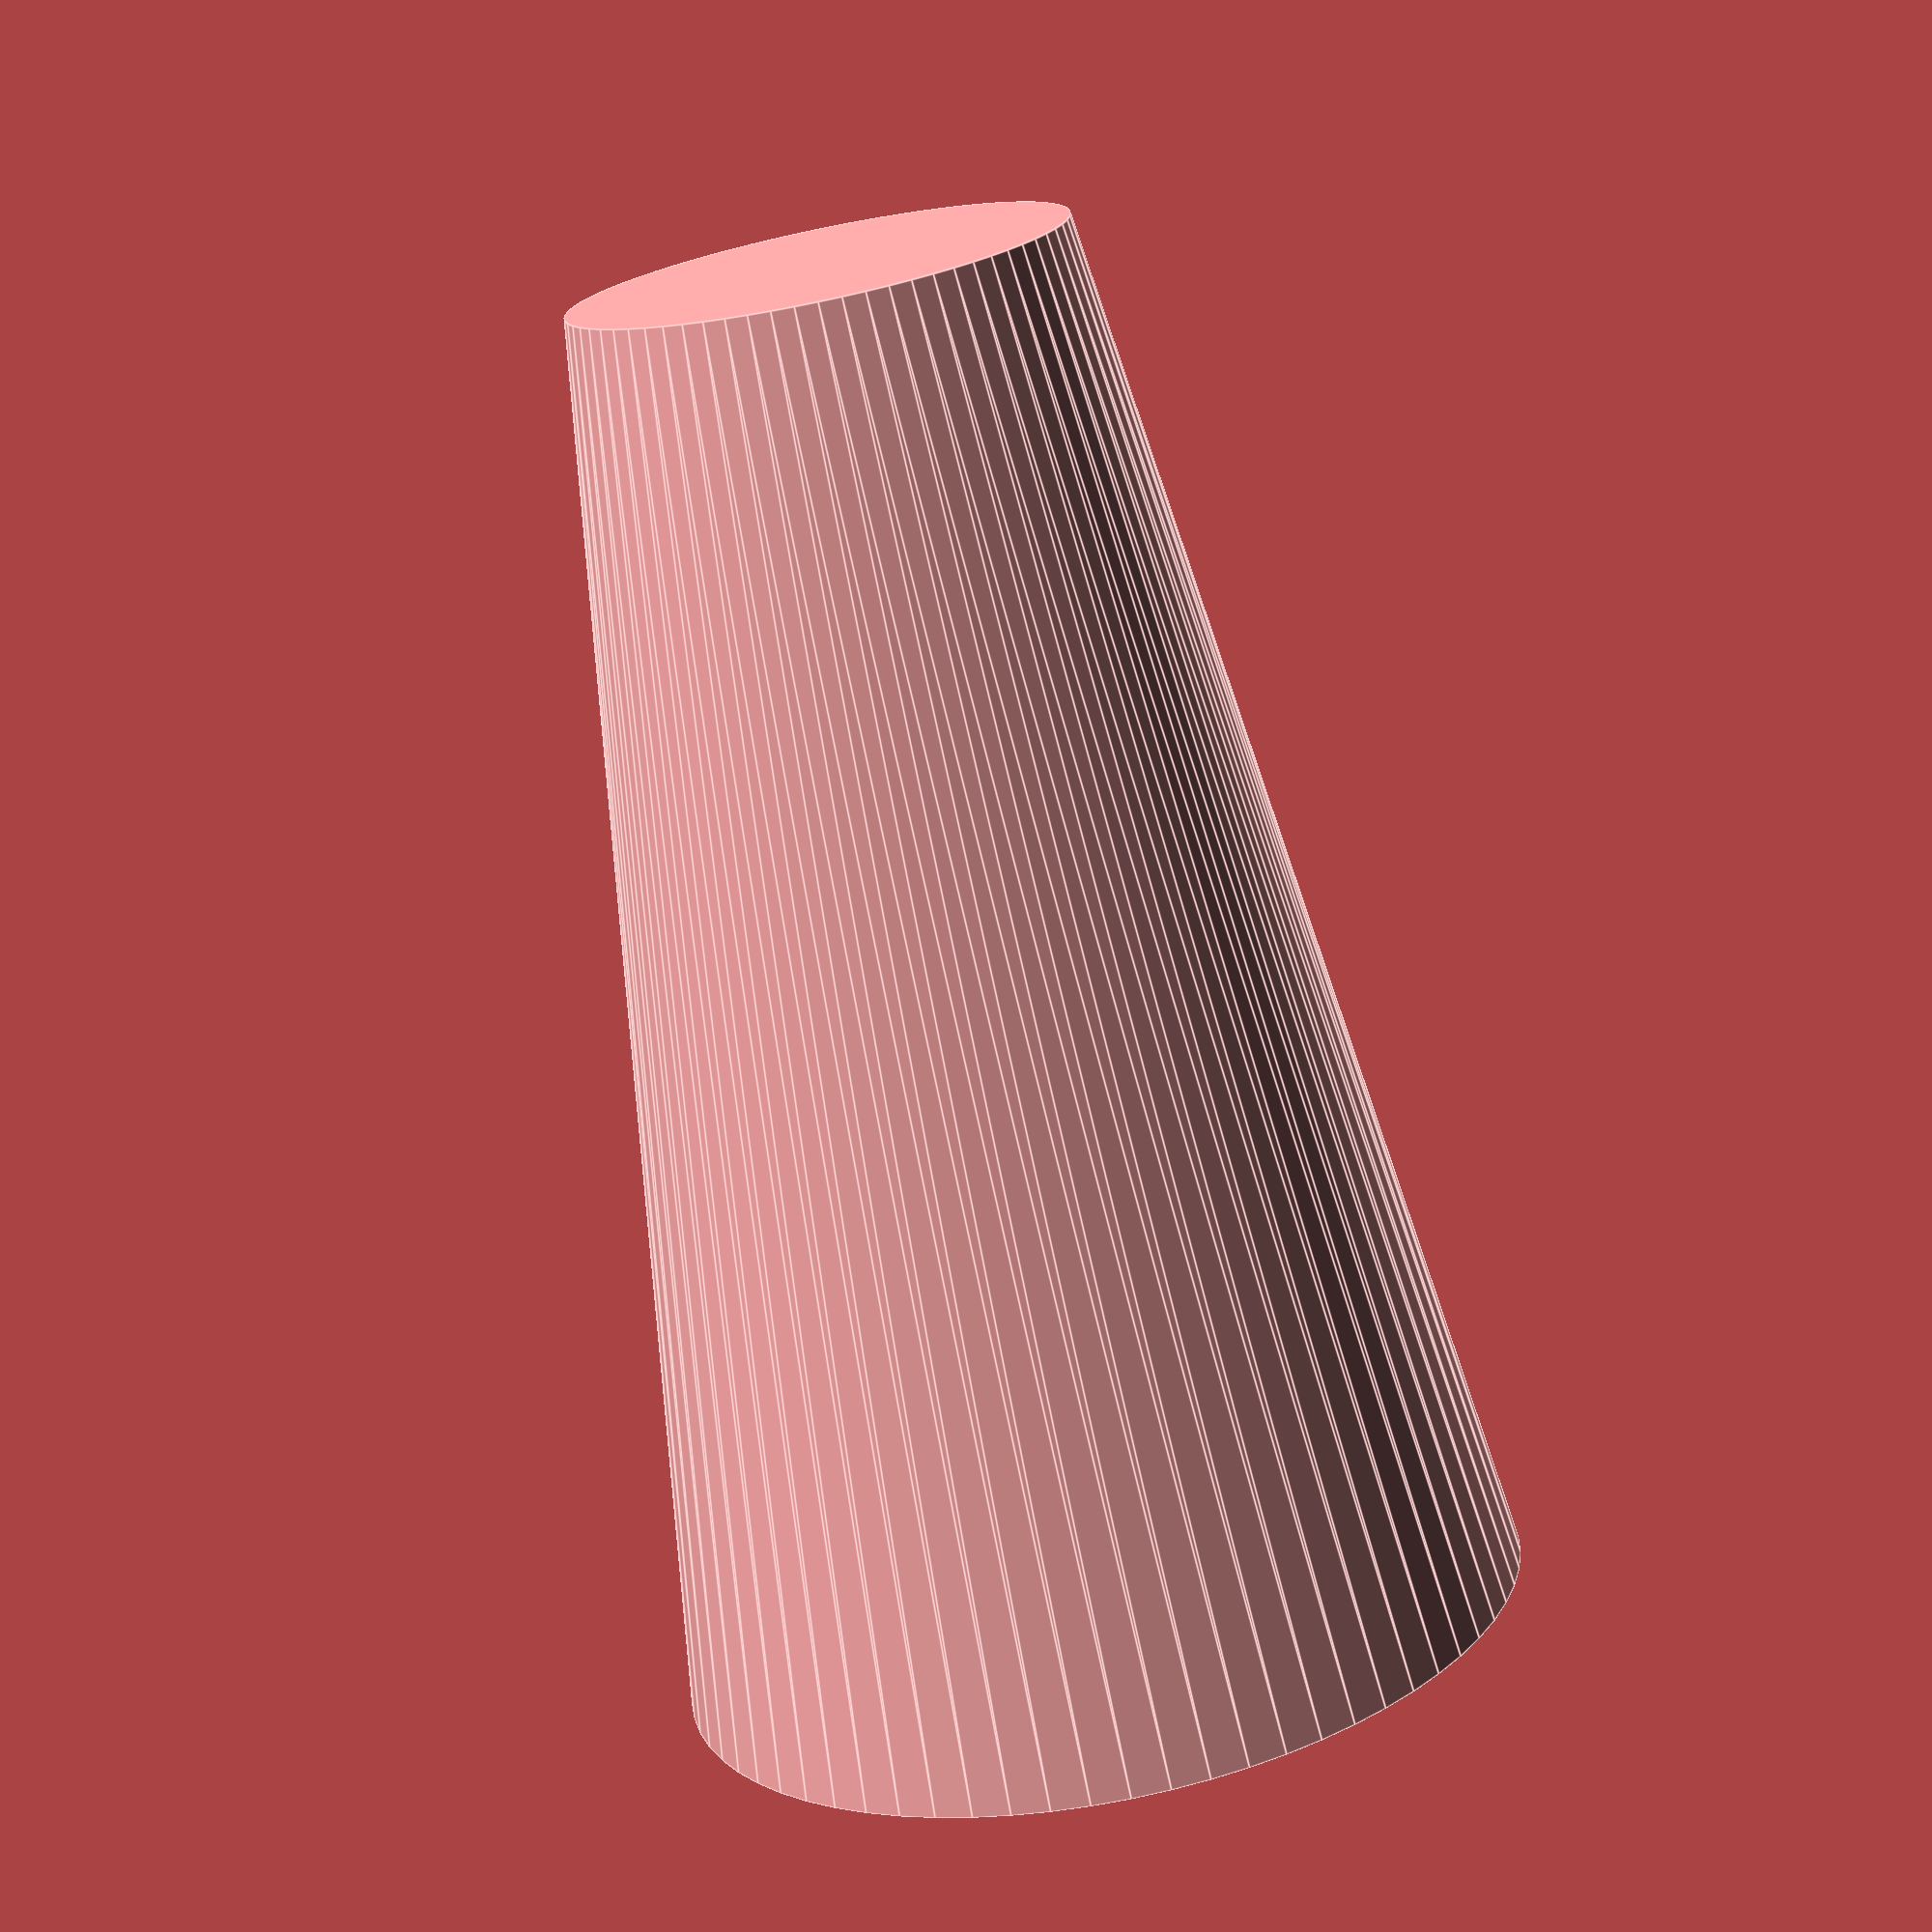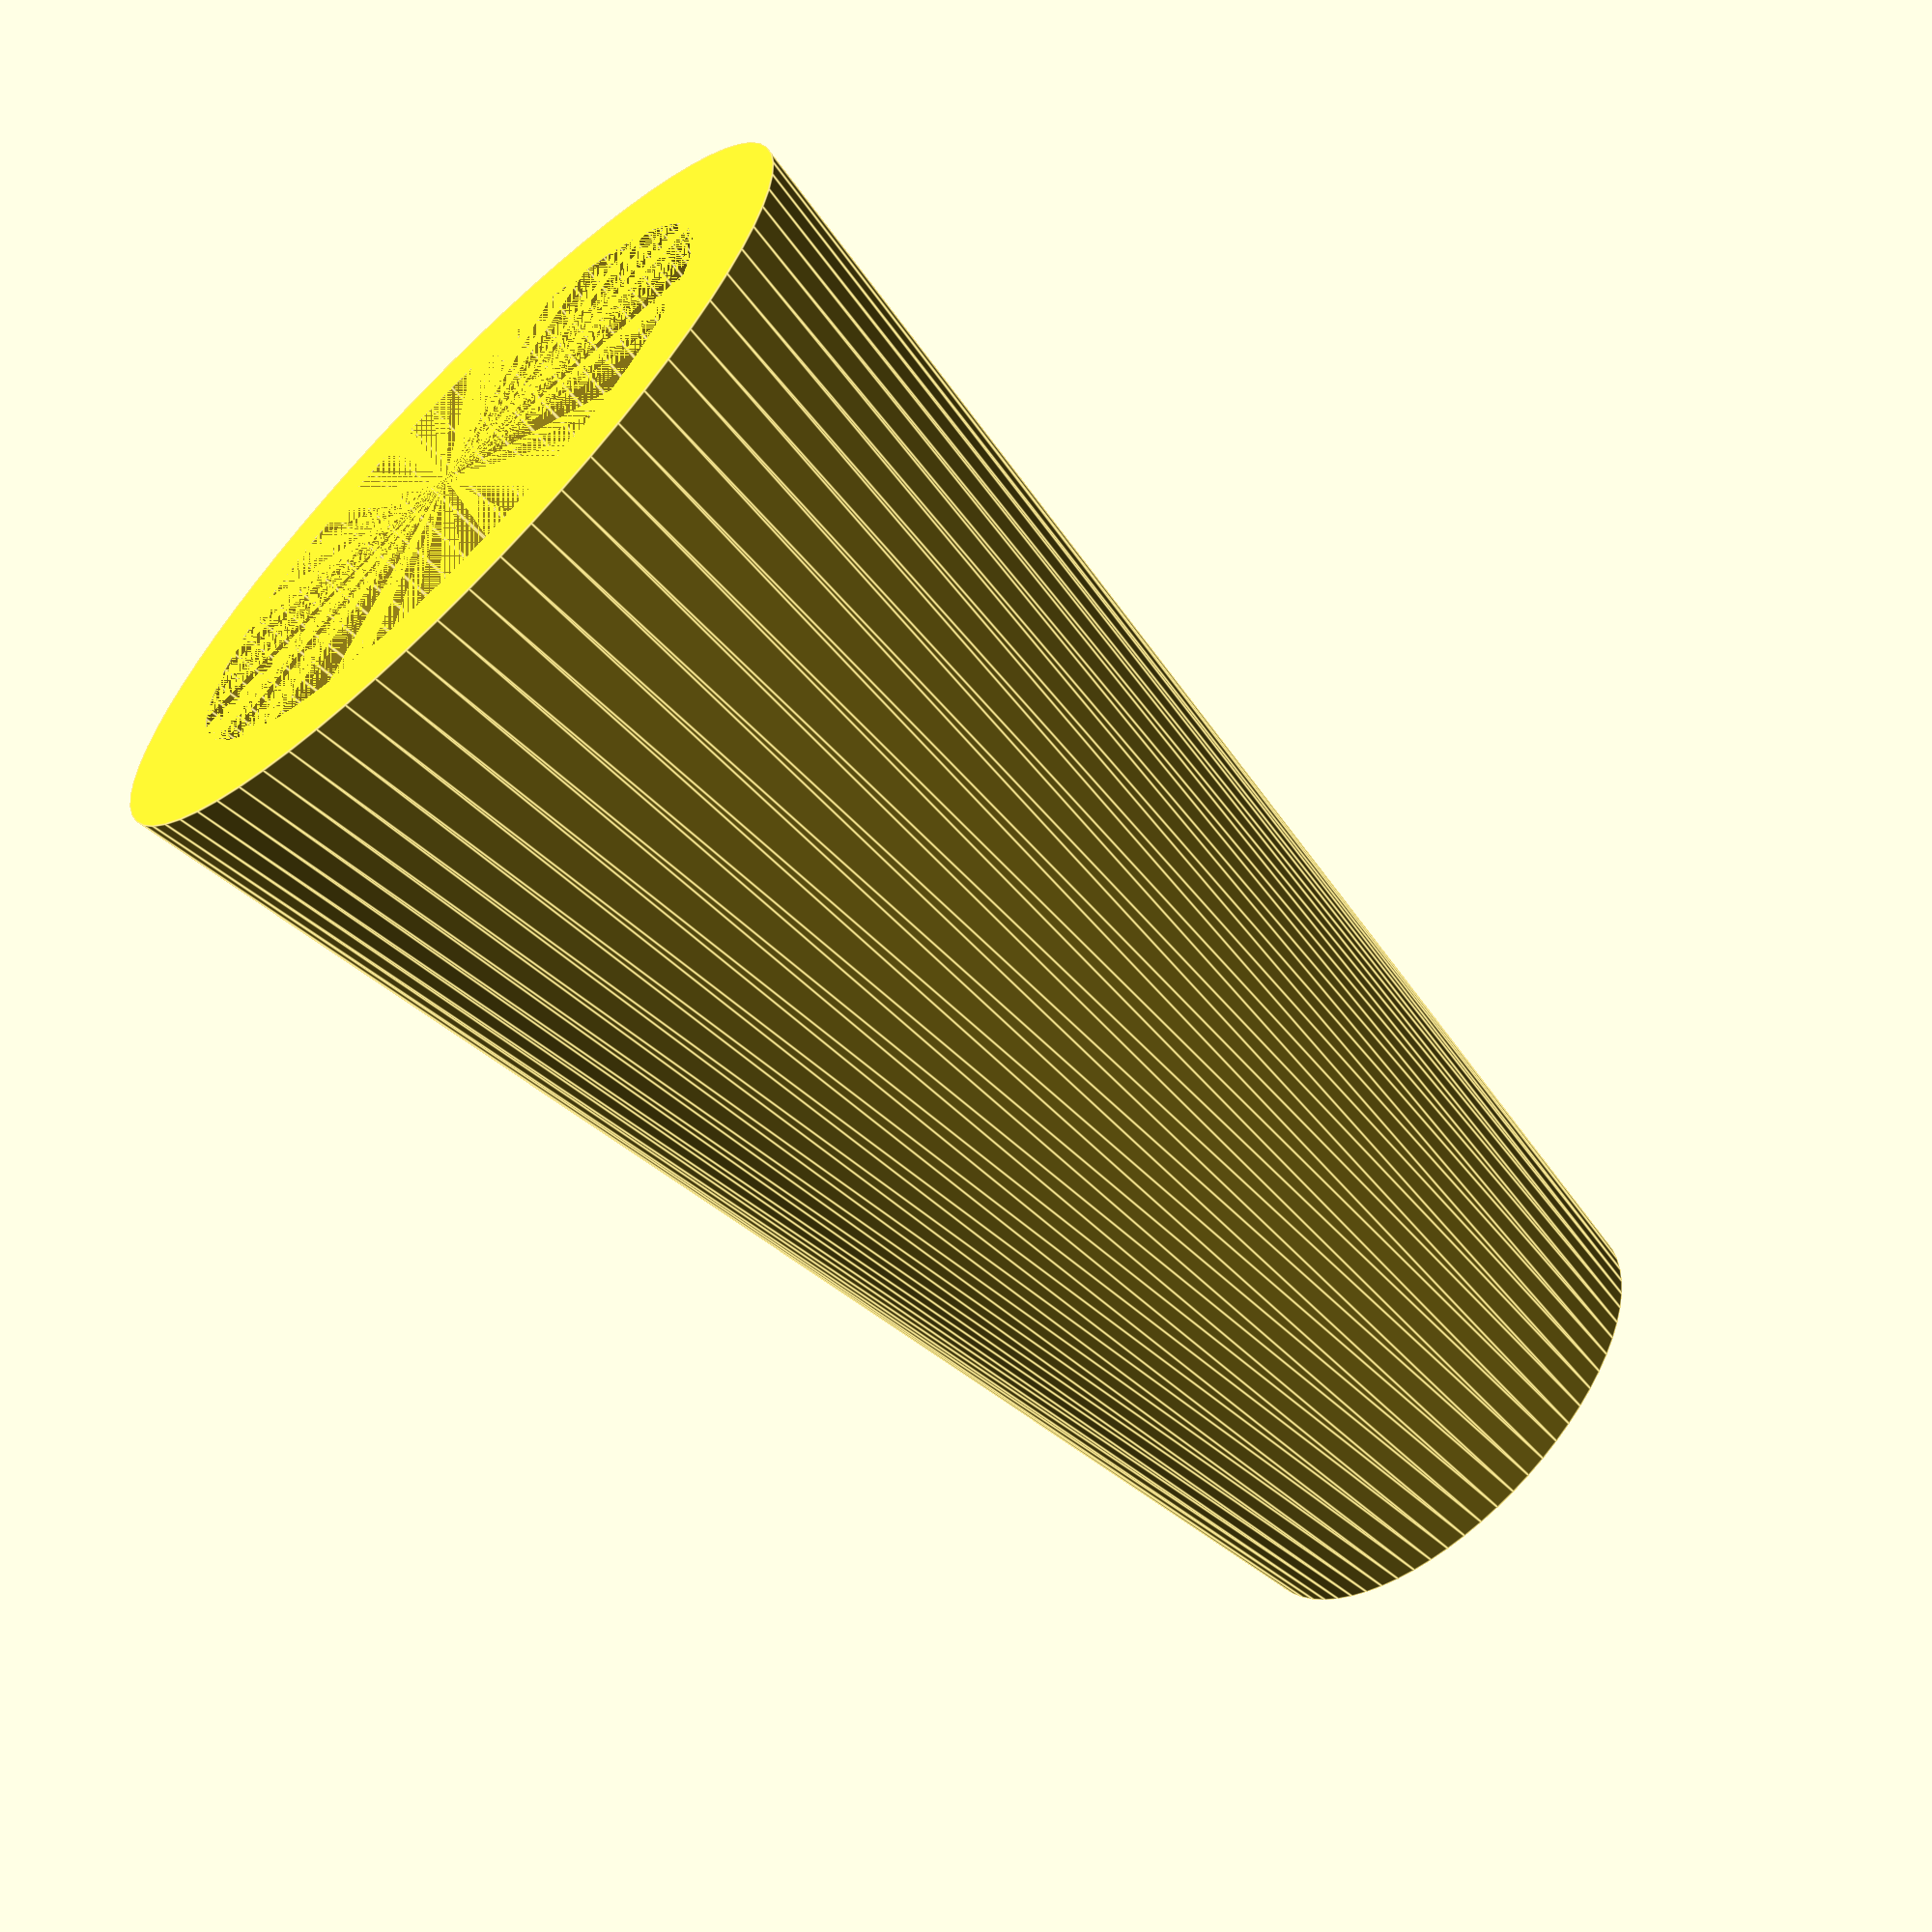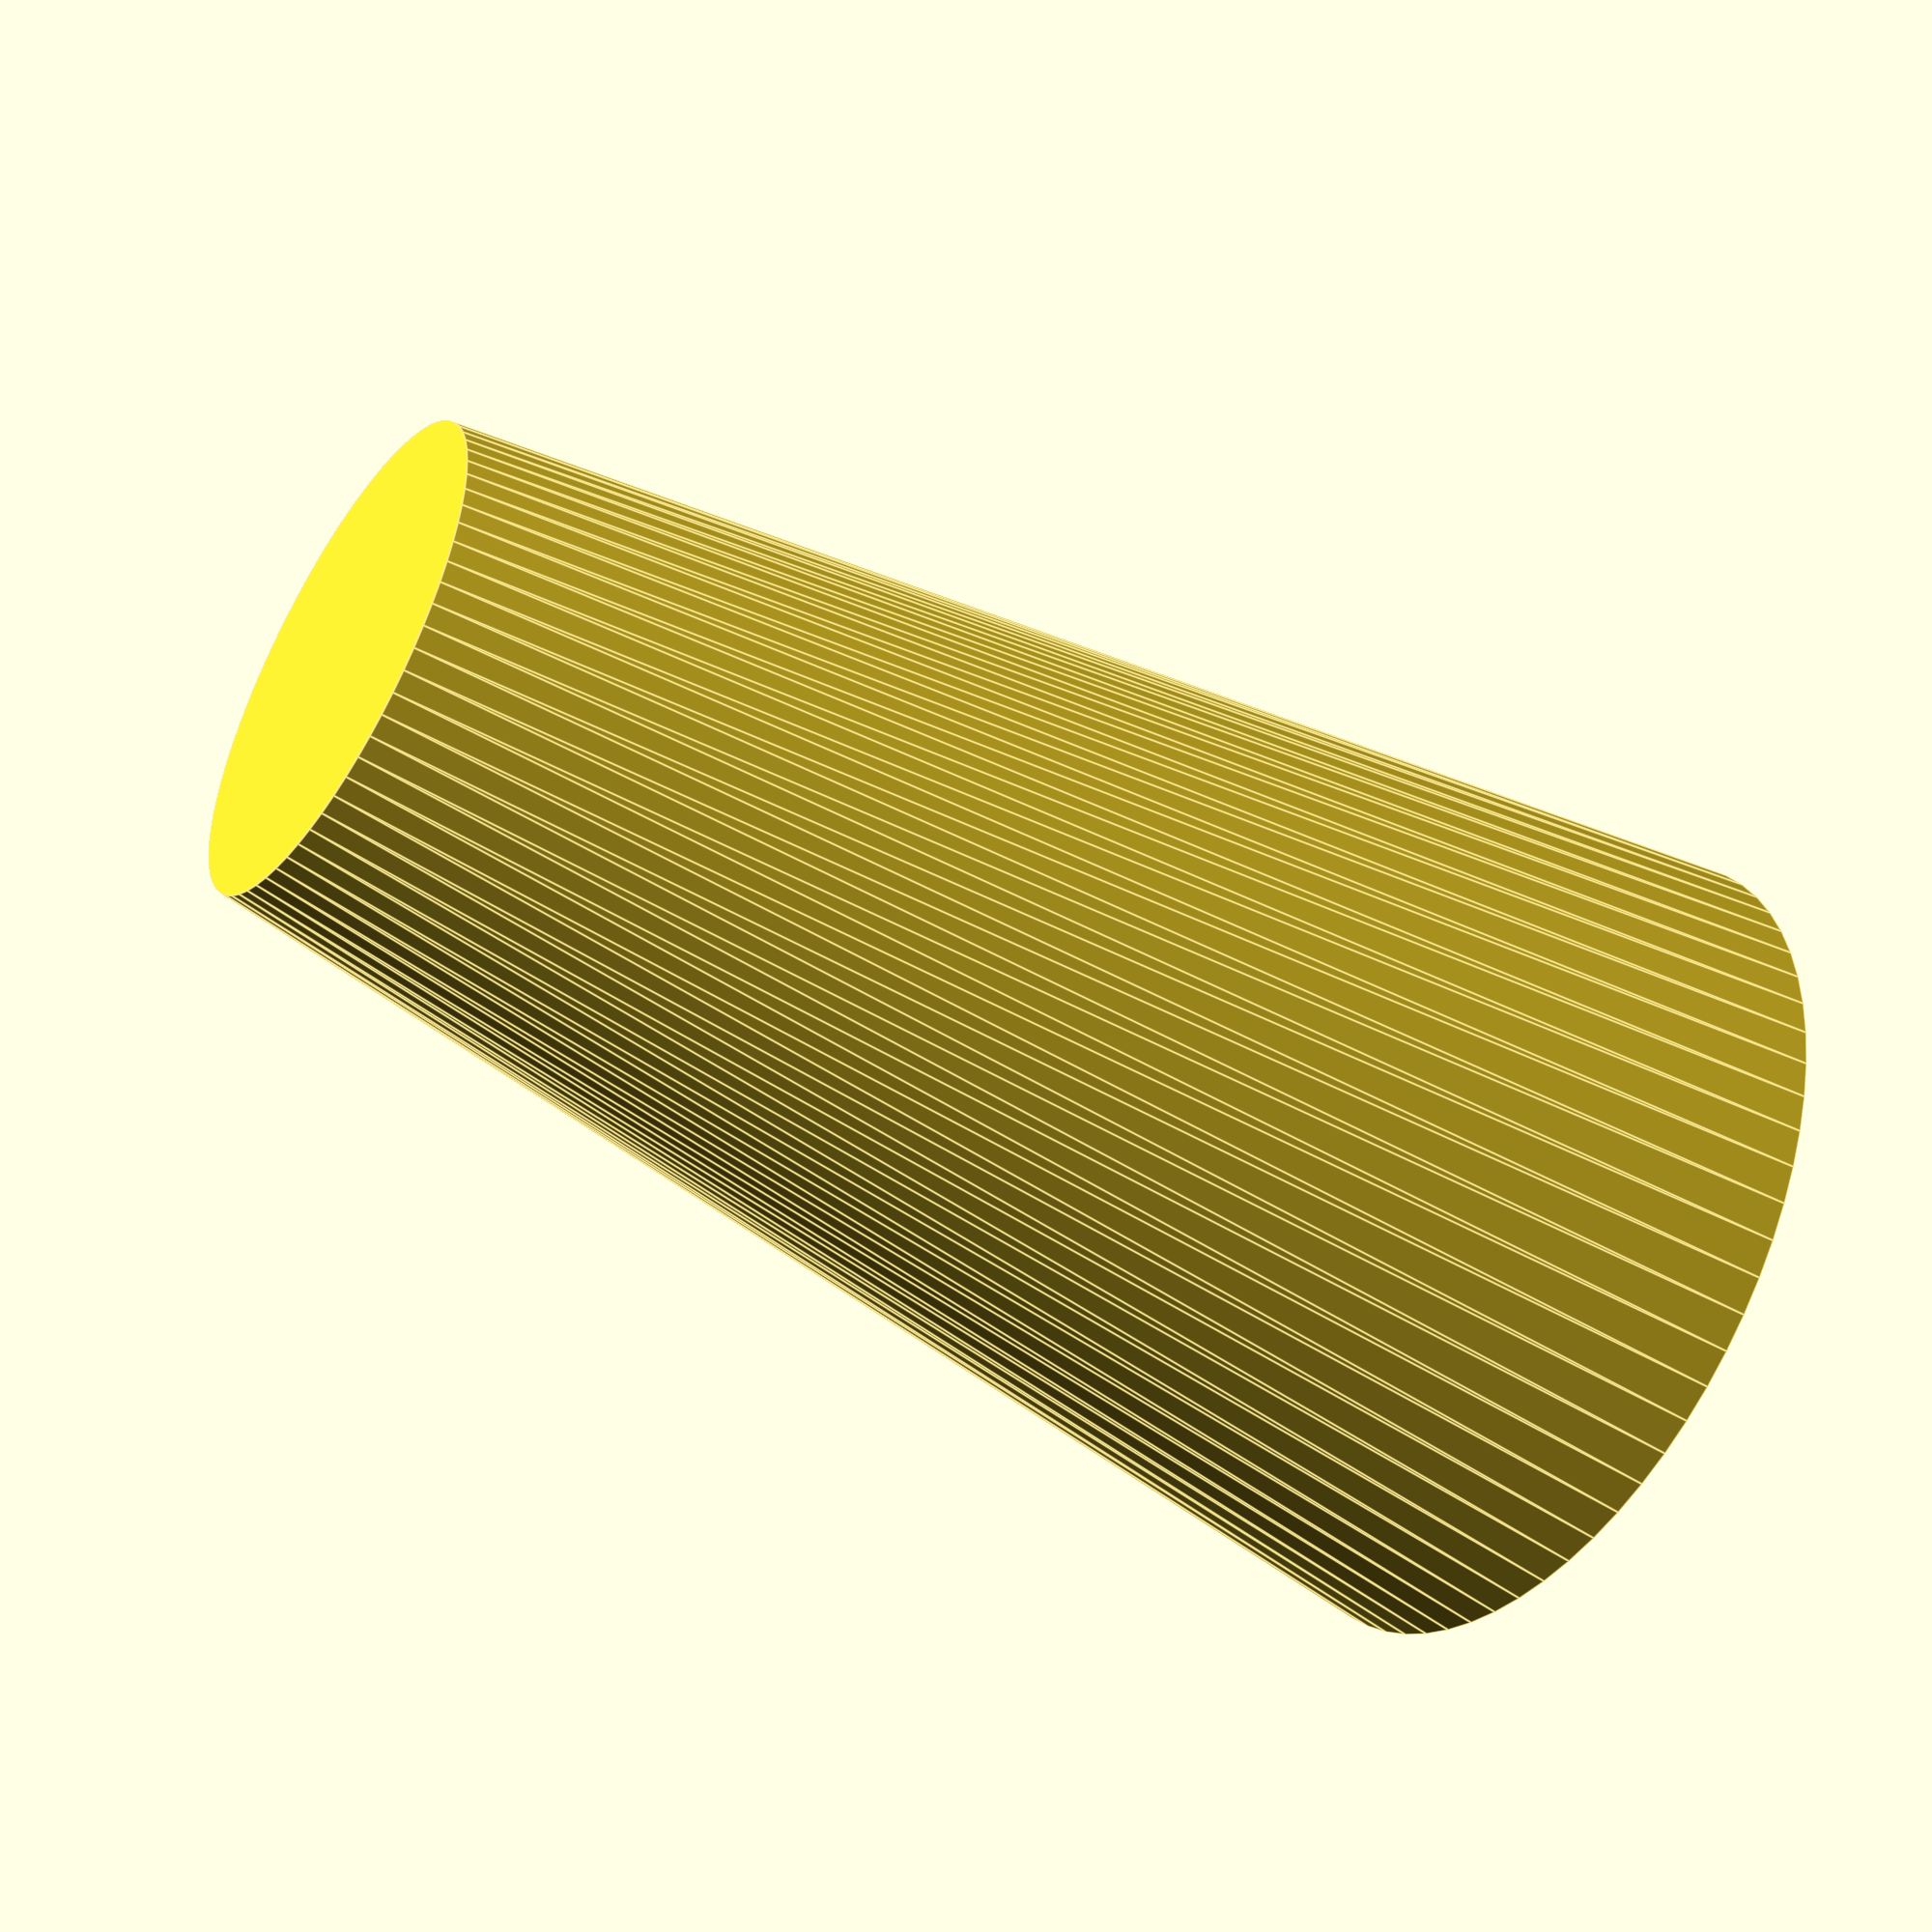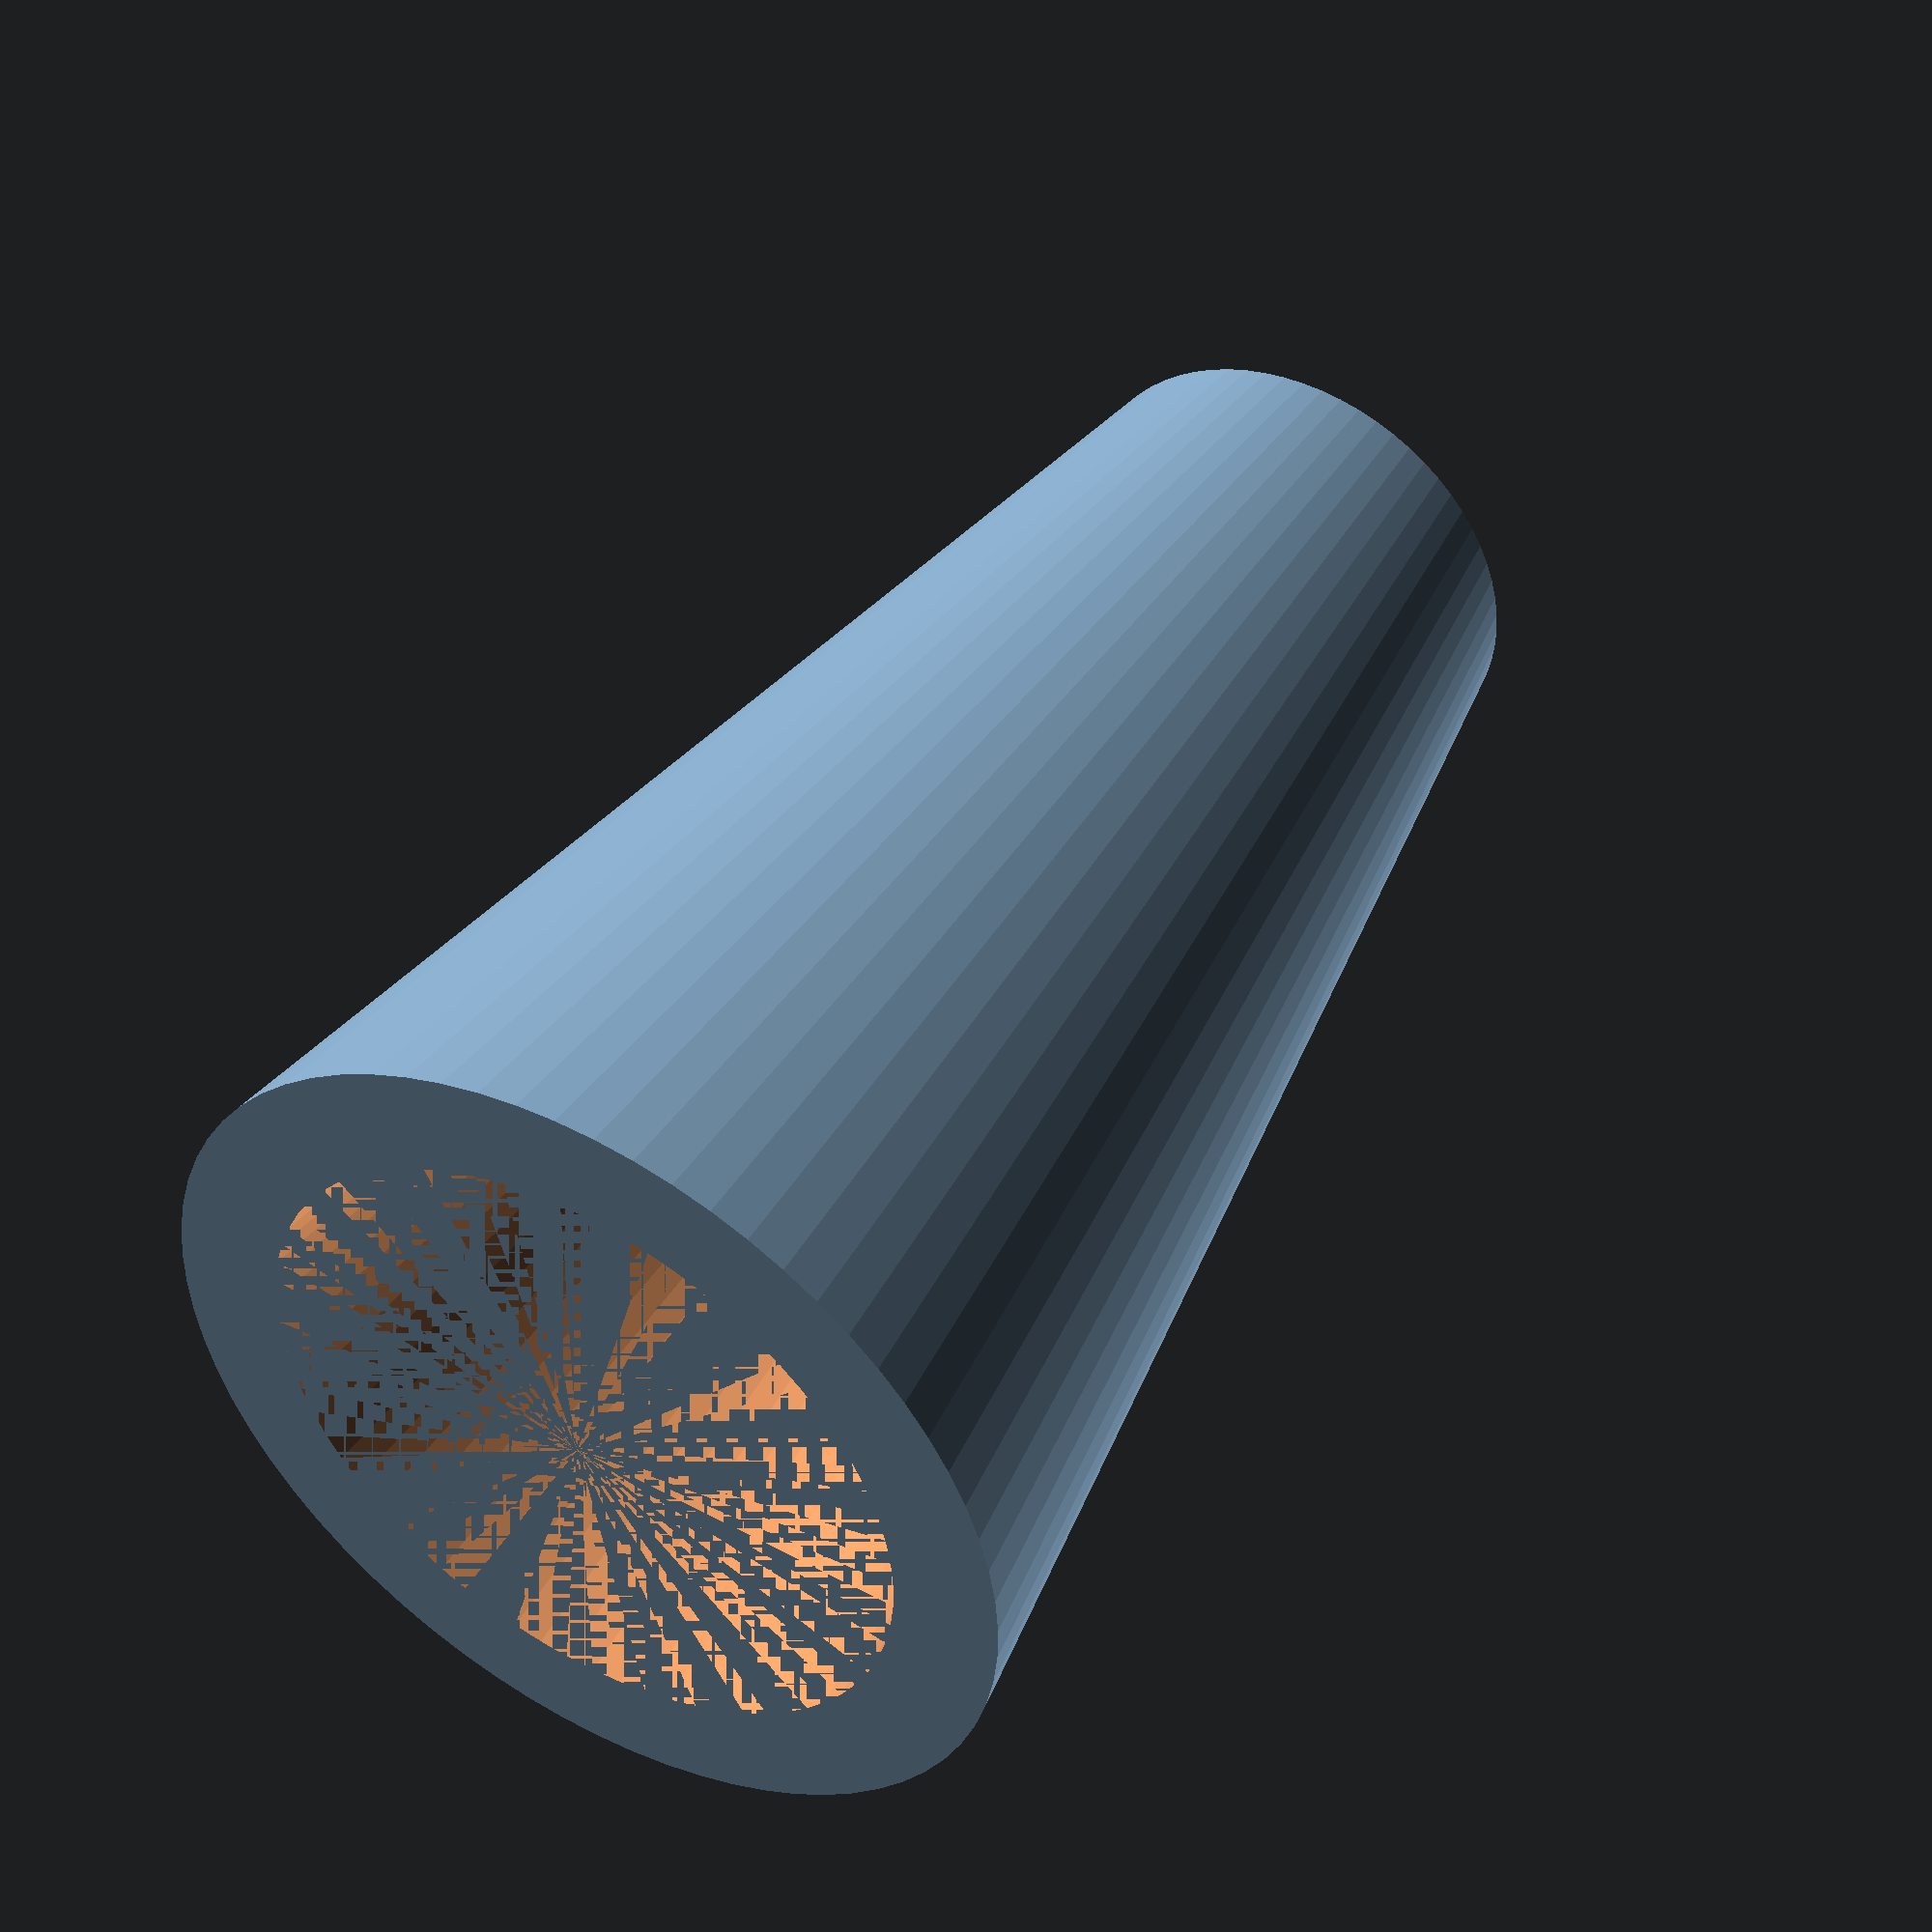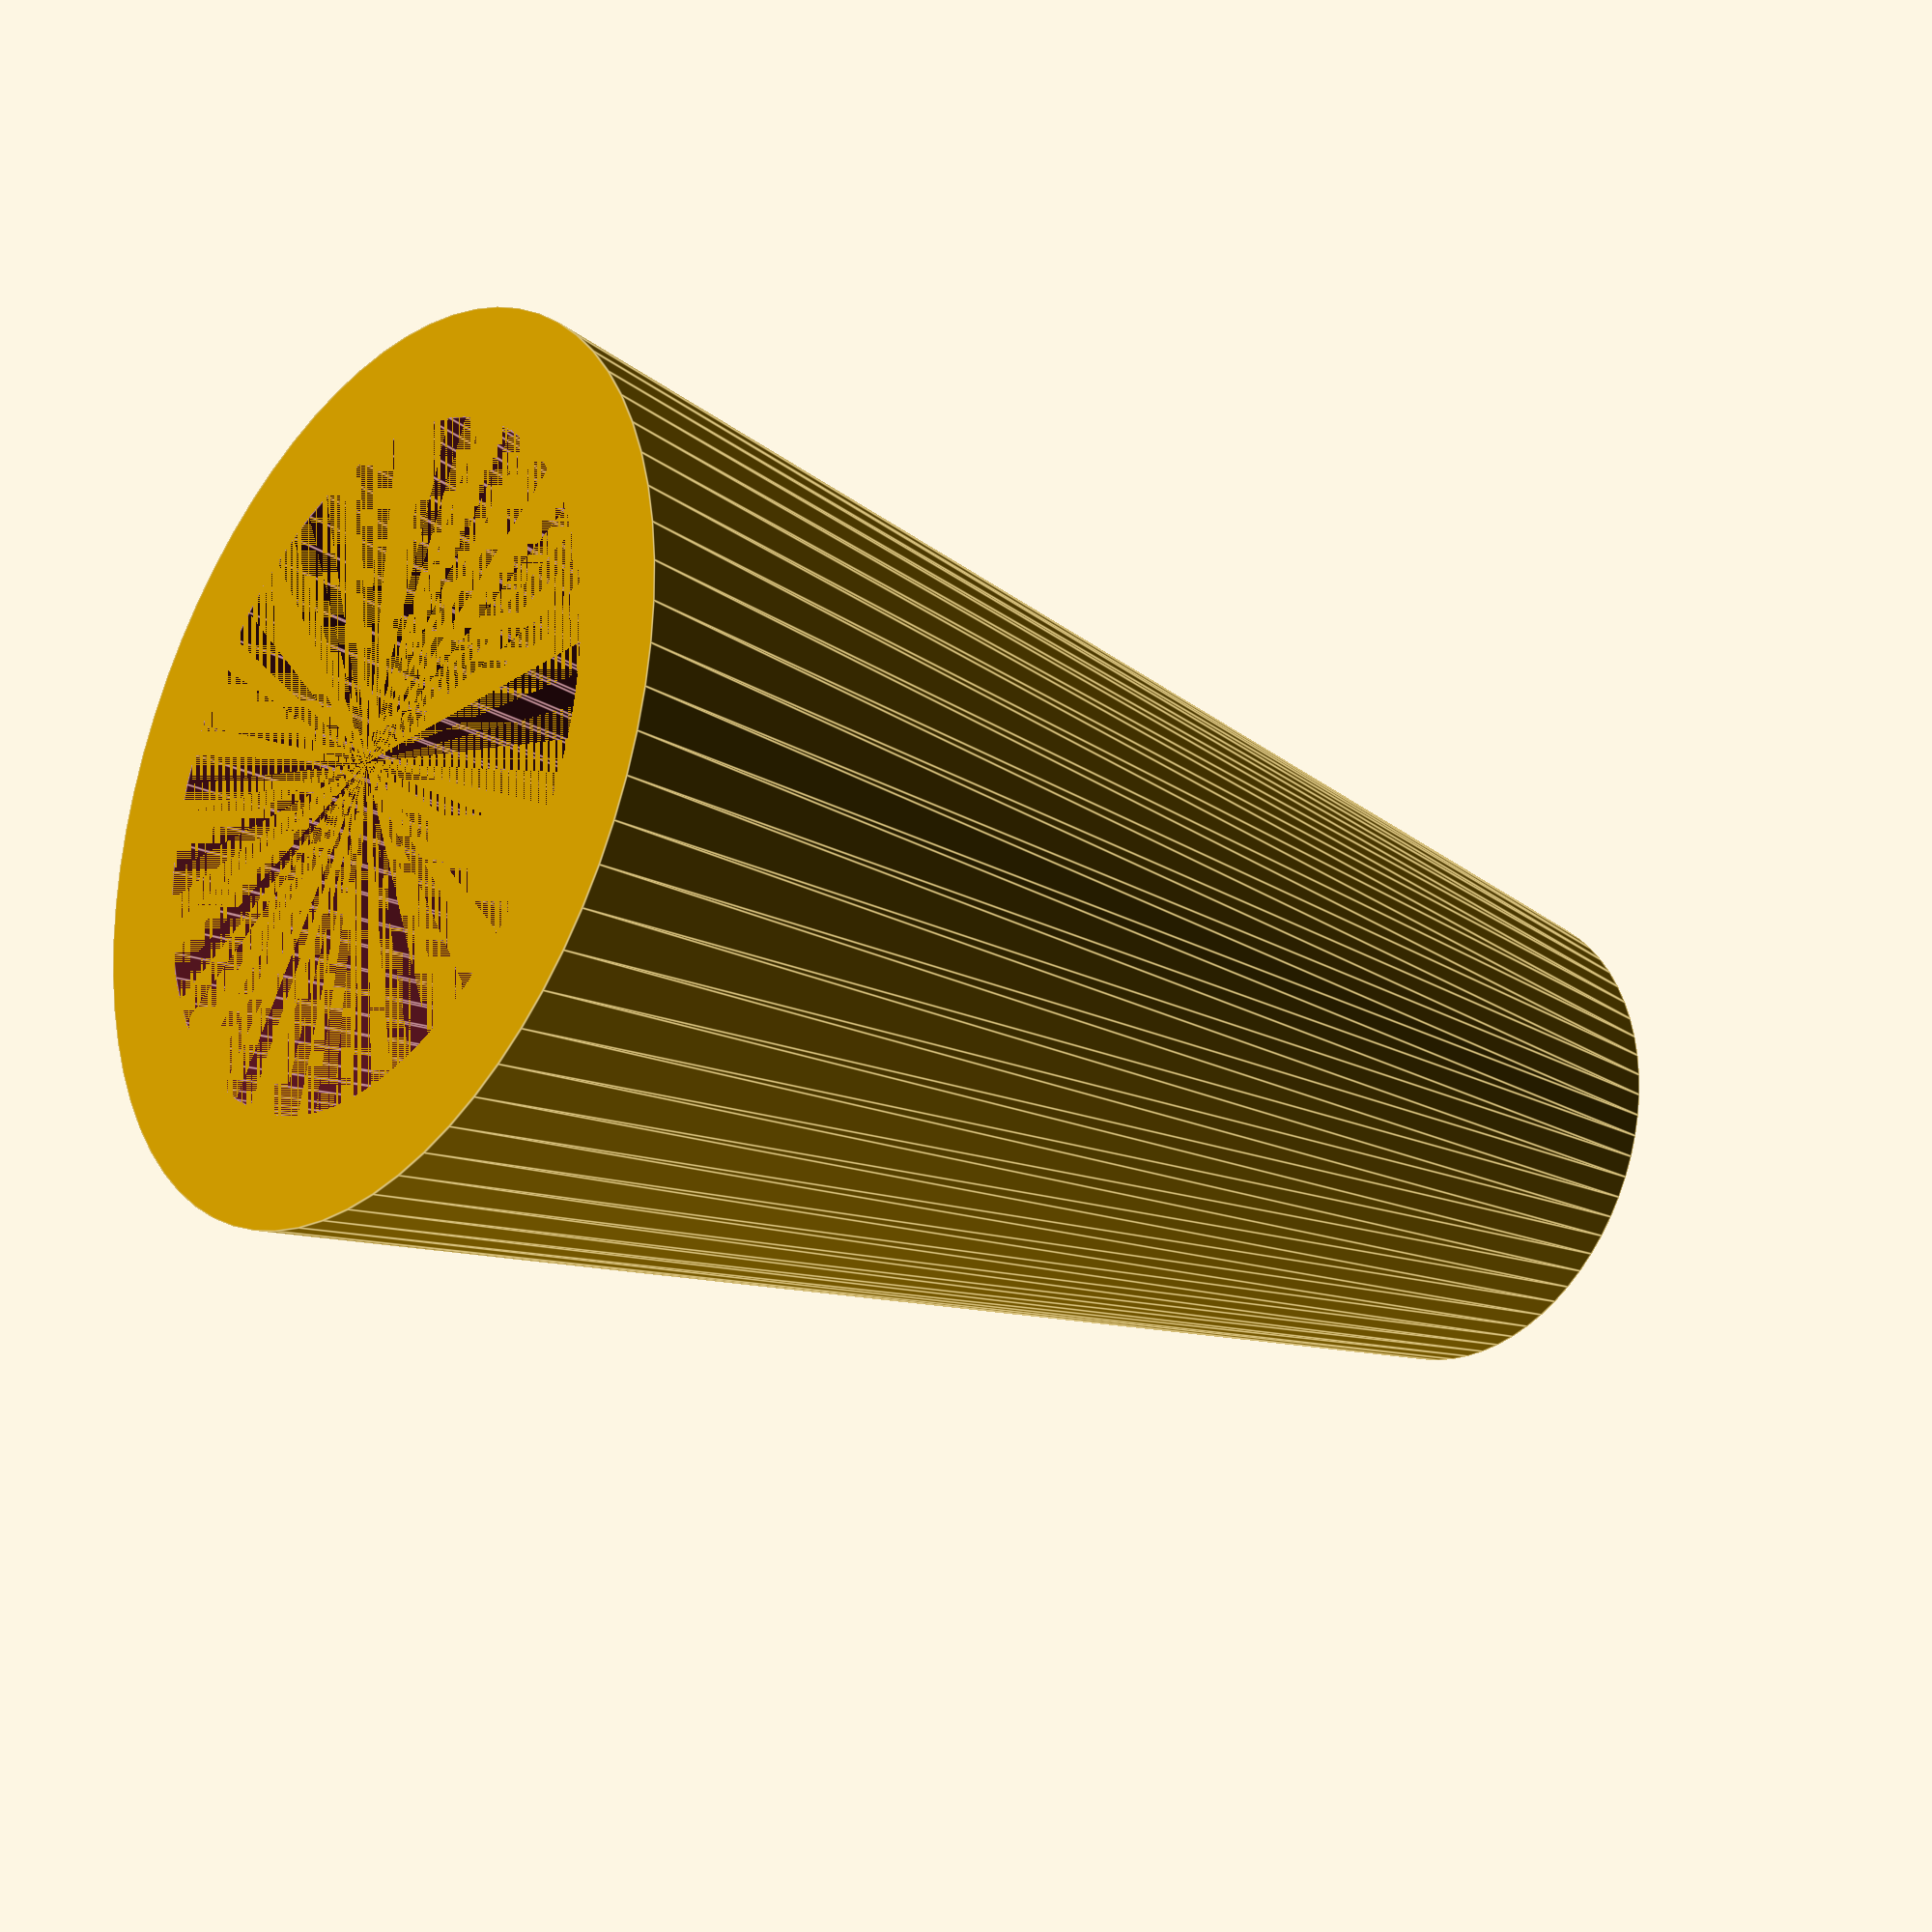
<openscad>
//tip outer diameter
top_od = 4.5;
//1cm down outer diameter
one_cm_od = 7.15 ;
//inner diameter of opening
top_id = 2.3;
//thickness of walls in the x-y axis
wall_thickness = 1.6;
//height of cap (not including wall thickness)
height = 20;
//ammount your 3d printer erodes holes and dialates outer diameters.
compensation_factor = 0.2;



cf = compensation_factor*1;
slope = (one_cm_od-top_od)/10;

translate([0,0,height+wall_thickness])
rotate([0, 180, 0])
union() {
	difference() {
		cylinder(h=height+wall_thickness,d1=top_od+cf+slope*height+2*wall_thickness,
			d2=top_od+cf+2*wall_thickness-wall_thickness*slope,$fn=70);
		cylinder(h=height,d1=top_od+cf+slope*height,d2=top_od+cf,$fn=70);
	}
	translate([0, 0, height-10])
	cylinder(h=10,d1=top_id,d2=top_id+cf,$fn=70 );
}
</openscad>
<views>
elev=253.4 azim=200.0 roll=348.5 proj=p view=edges
elev=243.5 azim=206.9 roll=136.3 proj=p view=edges
elev=47.1 azim=33.7 roll=236.2 proj=p view=edges
elev=135.2 azim=332.5 roll=150.5 proj=p view=wireframe
elev=203.6 azim=6.4 roll=130.2 proj=p view=edges
</views>
